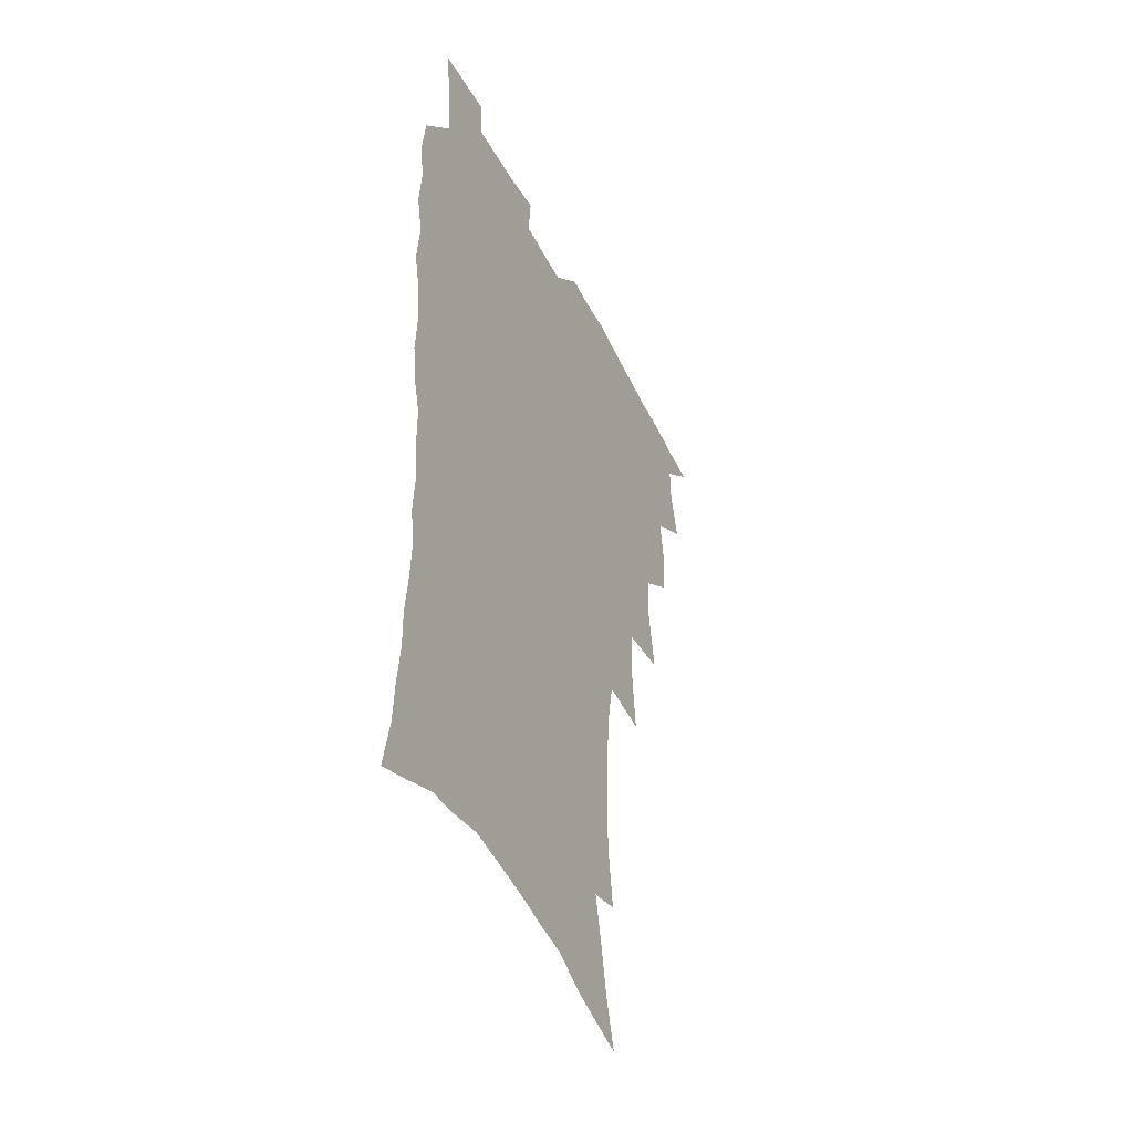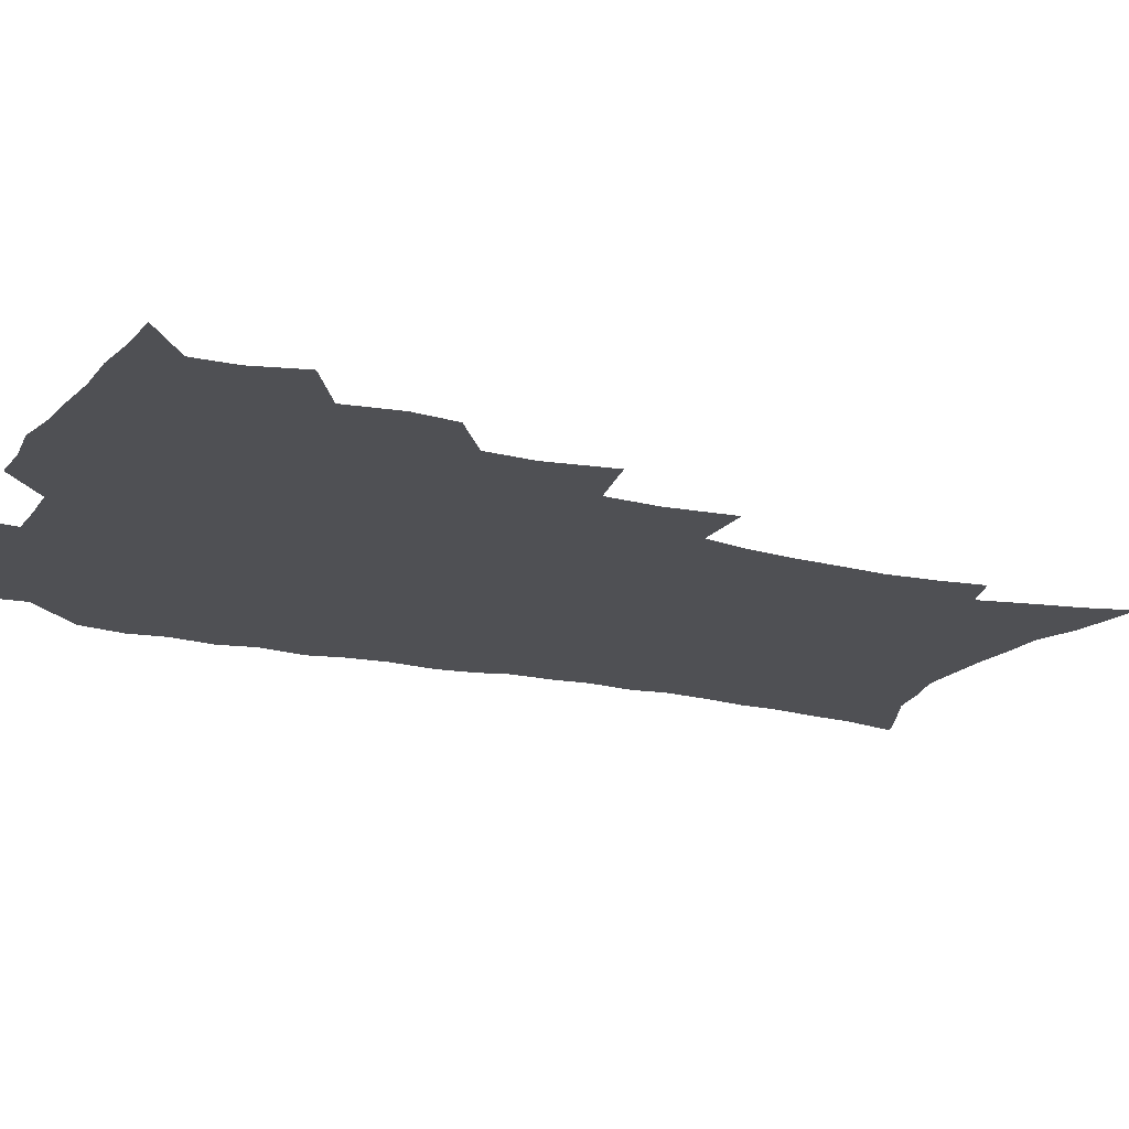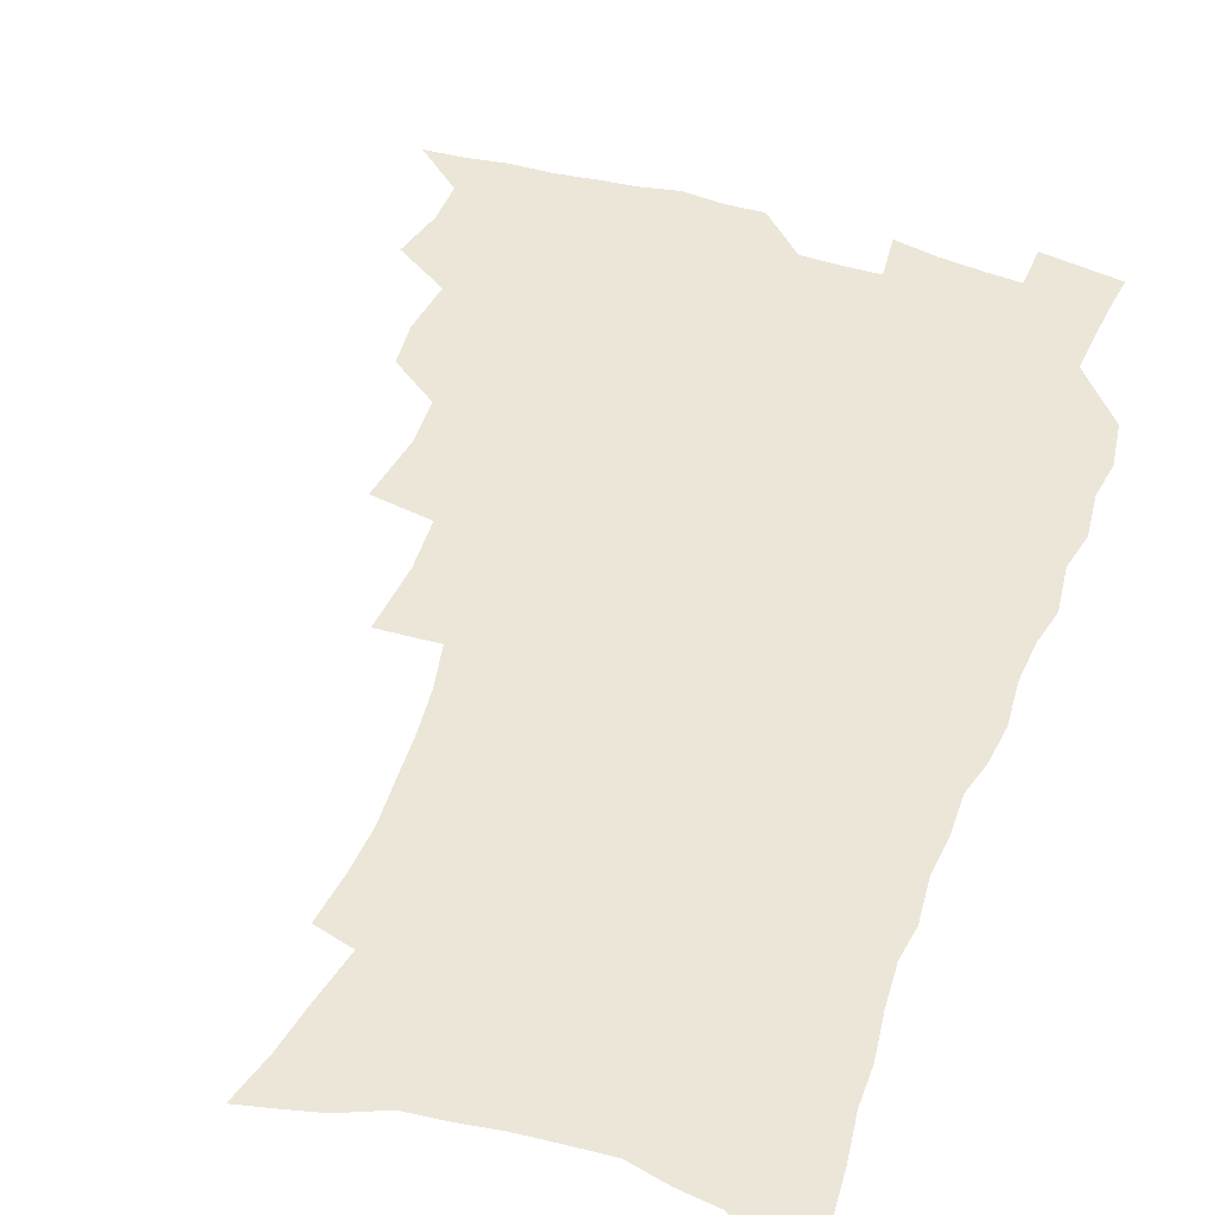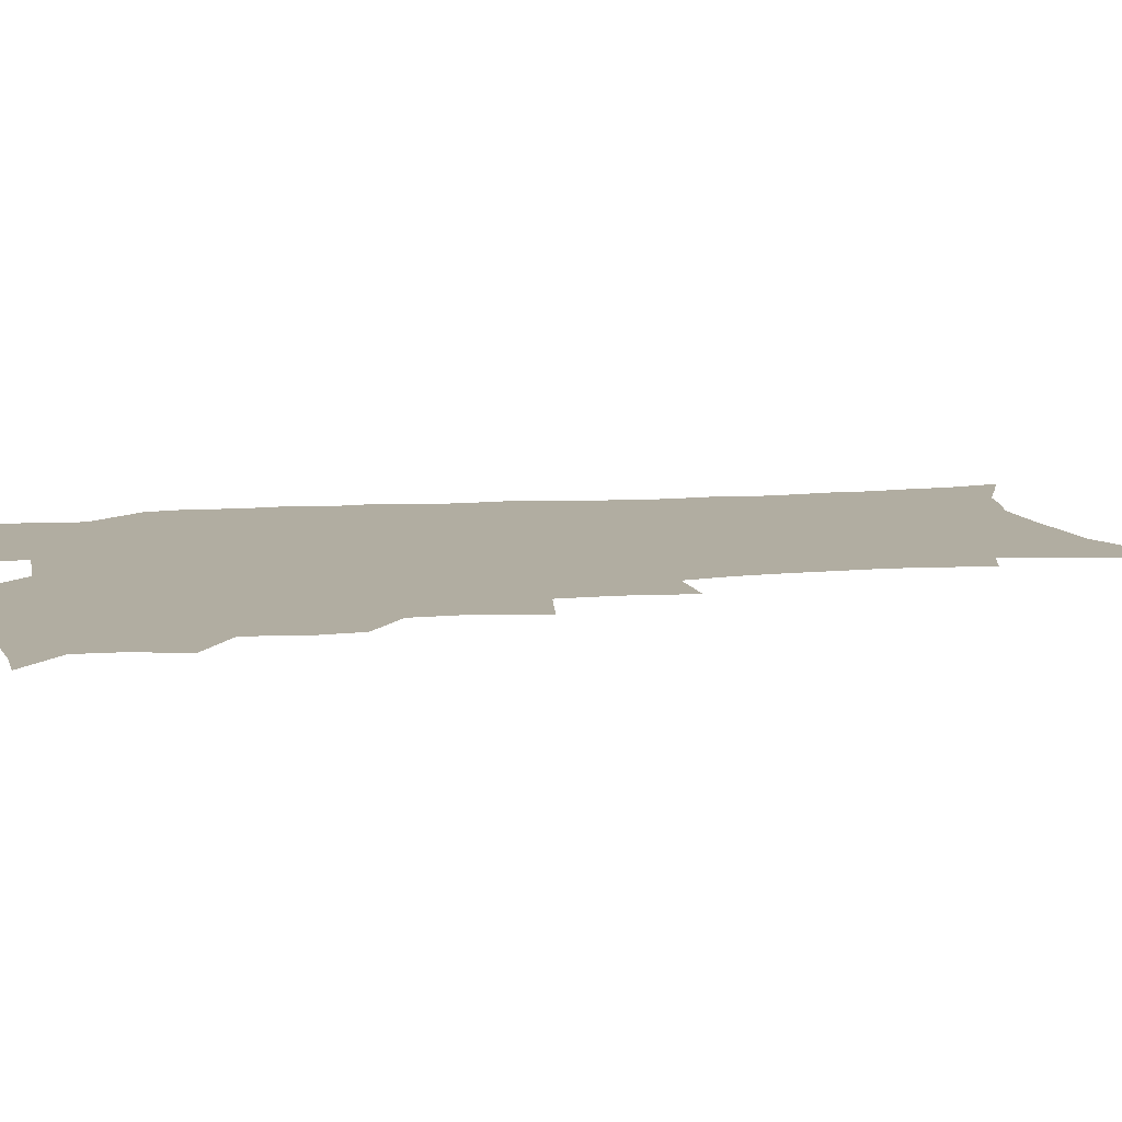
<metadata>
{"format":"obj","ext":"obj","renderer":"f3d","projection":"perspective","resolution":1024,"background":"white","views":[{"elev":-45.0,"azim":115.2,"up":"+Y"},{"elev":-19.1,"azim":-114.5,"up":"+Z"},{"elev":48.8,"azim":19.3,"up":"+Z"},{"elev":10.3,"azim":-101.9,"up":"+Z"}]}
</metadata>
<code>
v 465.8 521.7 0
v 477.6 472.3 0
v 482.7 491.1 0
v 483.3 506.7 0
v 481.4 522.6 0
v 495.8 422.9 0
v 494.4 439.4 0
v 497.4 459.6 0
v 499.5 477 0
v 500.1 492.6 0
v 499.1 507.5 0
v 496.4 524.7 0
v 509.7 366.5 0
v 514 391.9 0
v 513.4 410 0
v 515.8 430.4 0
v 513.7 445.4 0
v 512.6 460.4 0
v 516.3 479.1 0
v 515.7 493.7 0
v 514.2 508.6 0
v 512 524.9 0
v 530.7 317 0
v 533.2 342.6 0
v 532.4 362.8 0
v 531.7 381.7 0
v 532.4 401.1 0
v 530.8 416.2 0
v 531.6 433.9 0
v 531.7 449.8 0
v 531.8 465.5 0
v 531.2 480.2 0
v 530.4 494.9 0
v 528.9 509.8 0
v 526.7 526.6 0
v 555.5 213.8 0
v 558.2 232.8 0
v 559.5 250.4 0
v 558.7 265.6 0
v 558 283.5 0
v 556.4 301.2 0
v 553.1 318.1 0
v 550.4 335.3 0
v 548.9 352.8 0
v 548.8 372 0
v 547.1 387.5 0
v 546.9 404.5 0
v 546.9 420.9 0
v 547.7 437.4 0
v 547.5 452.4 0
v 548.3 467.6 0
v 546.9 481.6 0
v 545.1 496.1 0
v 543.7 510.7 0
v 541.3 527.9 0
v 556.8 154.2 0
v 562 172.3 0
v 565.3 188.9 0
v 570 209.6 0
v 573 229.9 0
v 572.4 244.5 0
v 572.9 261.8 0
v 571.3 276.2 0
v 571.4 296.5 0
v 568.5 310.3 0
v 566.8 327.5 0
v 564.2 342.2 0
v 564.1 360.6 0
v 563.1 376.9 0
v 563 393.9 0
v 562.3 409.1 0
v 563.5 426.1 0
v 562.4 439.8 0
v 563.4 455.6 0
v 562.4 468.9 0
v 561.4 482.6 0
v 560.2 496.7 0
v 557.9 512.9 0
v 555.4 530.6 0
v 569.7 157.1 0
v 576.6 179.5 0
v 581.5 200.6 0
v 585 221.4 0
v 585.9 238.5 0
v 586.1 255.2 0
v 584.9 269.3 0
v 584.3 286.7 0
v 583.4 303.8 0
v 581.6 318.6 0
v 580.7 335.8 0
v 579.4 351.4 0
v 577.3 364.3 0
v 576.8 380.7 0
v 577.1 397.4 0
v 577.8 414.6 0
v 577.2 428 0
v 576.7 441.8 0
v 577.1 456.5 0
v 576.1 469.8 0
v 575.8 483.4 0
v 574.6 497.3 0
v 572.3 513.8 0
v 571.2 529 0
v 583.2 160.4 0
v 592.4 189.2 0
v 596.6 211.1 0
v 597.2 227 0
v 597.6 243.5 0
v 597.4 259.5 0
v 596.7 275.1 0
v 595.9 291 0
v 594.9 307.2 0
v 594.5 325.7 0
v 593 339.3 0
v 591.6 353.4 0
v 591.3 369.9 0
v 590.4 384.7 0
v 590.6 398.7 0
v 590.7 414.9 0
v 590.2 428.5 0
v 590.3 442.9 0
v 590.7 457.4 0
v 590.2 470.6 0
v 589.6 484.1 0
v 588.5 498.5 0
v 586.9 514 0
v 585.4 529.5 0
v 598.8 166.9 0
v 606.2 195 0
v 608.5 214.9 0
v 609.4 232.3 0
v 609.1 246.9 0
v 608.4 261.1 0
v 608 278 0
v 607.5 295.2 0
v 606.7 310.3 0
v 606.2 328.2 0
v 605.2 341.9 0
v 604.7 357.5 0
v 603.9 371.3 0
v 602.9 382.3 0
v 603.3 399.7 0
v 603.9 416.6 0
v 603.7 430 0
v 604.2 445.1 0
v 603.9 457.9 0
v 603.7 471.1 0
v 603.3 484.5 0
v 603.3 498 0
v 601.9 513.2 0
v 613.3 168.3 0
v 618.7 196.6 0
v 620.2 217.3 0
v 620.6 233.3 0
v 620.5 249.9 0
v 620 264.7 0
v 619.6 281.9 0
v 618.9 295.3 0
v 618.3 313.4 0
v 617.9 328.8 0
v 617.3 343.5 0
v 617 358.5 0
v 616.9 374.3 0
v 616.8 387.8 0
v 616.5 402.1 0
v 616.7 417.6 0
v 616.7 430.4 0
v 617 445 0
v 617.4 458.4 0
v 617.7 471.5 0
v 617.6 484.4 0
v 617.1 498.4 0
v 616.4 512.9 0
v 628.5 170.5 0
v 631.1 196.2 0
v 631.8 215.7 0
v 632 234.4 0
v 631.8 250.6 0
v 631.4 266.2 0
v 630.9 282.4 0
v 630.4 297.4 0
v 630.2 311 0
v 629.5 329.9 0
v 629.4 342 0
v 629.1 358.9 0
v 629.2 373.3 0
v 629.2 388.5 0
v 629.2 402.2 0
v 629.3 417.1 0
v 629.6 431.1 0
v 629.9 444.8 0
v 630.3 458.2 0
v 630.6 471.4 0
v 631 484.3 0
v 631.2 497.8 0
v 630.6 513.2 0
v 629 530.8 0
v 643.6 171.7 0
v 643.8 198 0
v 643.6 217.5 0
v 643.6 232.8 0
v 643.4 249.2 0
v 642.9 265.9 0
v 642.4 282.2 0
v 641.8 300 0
v 641.7 312.4 0
v 641.1 329.7 0
v 641.3 343.6 0
v 641.3 357.8 0
v 641.5 372.8 0
v 641.6 387.4 0
v 641.8 401.6 0
v 642.1 416 0
v 642.4 430.4 0
v 642.8 444.1 0
v 643.4 457.3 0
v 644 470.6 0
v 644.5 484 0
v 645 497.6 0
v 645.4 511.7 0
v 645.1 527.4 0
v 658.5 172.6 0
v 656.5 196.4 0
v 655.8 214.8 0
v 655 232.5 0
v 655.6 245.6 0
v 654.2 265.2 0
v 654.8 278.1 0
v 653.5 297 0
v 653.1 312.7 0
v 653.1 327.5 0
v 653 343 0
v 653.2 357 0
v 654.5 370 0
v 654.6 384.6 0
v 654.8 399.4 0
v 655.3 413.2 0
v 655.1 429.7 0
v 655.5 443.6 0
v 656.5 456.9 0
v 657.2 470.3 0
v 658.1 483.4 0
v 658.8 496.8 0
v 659.5 510.8 0
v 660 525.6 0
v 673.3 169.1 0
v 669.6 193.5 0
v 668.7 210.7 0
v 668.2 226.8 0
v 667.3 244.4 0
v 666.5 261.1 0
v 666.2 276.6 0
v 665 295 0
v 665.2 309.4 0
v 666.6 322 0
v 666 338.6 0
v 667.2 351.8 0
v 666.8 368.3 0
v 667.1 383.3 0
v 667.7 397.6 0
v 667.7 413 0
v 669.4 426 0
v 670.4 439.7 0
v 670.1 454.9 0
v 670.6 468.8 0
v 671.8 482.1 0
v 672.6 496 0
v 673.6 510.1 0
v 674.7 524.3 0
v 675.7 540.7 0
v 687.3 167.2 0
v 682.9 189.9 0
v 681.9 206.2 0
v 680.5 223.9 0
v 680.3 239.1 0
v 678.7 257.5 0
v 677.9 274 0
v 677.8 289.5 0
v 678.9 303 0
v 678.1 320.3 0
v 679.1 334.1 0
v 679.1 349.8 0
v 680 364 0
v 680.5 379 0
v 682 392.8 0
v 682.5 407.8 0
v 684.2 421.5 0
v 683.6 437.9 0
v 685.1 451.3 0
v 685.1 466.4 0
v 685.2 481.4 0
v 686.3 494.8 0
v 687.9 508.6 0
v 689.3 523 0
v 690.6 538.4 0
v 702.9 160.2 0
v 697.8 183.1 0
v 695.6 200.9 0
v 695.1 216.3 0
v 693.2 234 0
v 692.6 250 0
v 691.8 266.4 0
v 691.8 281.8 0
v 691.5 297.8 0
v 691.2 313.8 0
v 693.4 326.9 0
v 694.5 341.5 0
v 693.6 358.5 0
v 697.2 370.7 0
v 697.1 386.7 0
v 696.4 403.4 0
v 698.8 417 0
v 698.5 433 0
v 699.8 447.5 0
v 700 462.8 0
v 699.5 478.5 0
v 701.2 492.3 0
v 702.5 506.9 0
v 703.9 521.5 0
v 706 535.9 0
v 718.2 153.9 0
v 714.1 174.3 0
v 713.1 190 0
v 711.1 206.7 0
v 711.3 221 0
v 709.3 238.3 0
v 708.4 254.4 0
v 710.5 267.2 0
v 709.1 284.7 0
v 710.7 298.9 0
v 710.6 315 0
v 714.1 327.6 0
v 716 342.4 0
v 714.9 360.2 0
v 716.2 375.5 0
v 719.4 389.5 0
v 717.5 407.8 0
v 720.6 421.8 0
v 719 439.3 0
v 721.2 453.7 0
v 718.7 471.4 0
f 4 5 1
f 8 9 2
f 2 9 3
f 9 10 3
f 3 10 4
f 10 11 4
f 4 11 5
f 11 12 5
f 15 16 6
f 6 16 7
f 16 17 7
f 7 17 8
f 17 18 8
f 8 18 9
f 18 19 9
f 9 19 10
f 19 20 10
f 10 20 11
f 20 21 11
f 11 21 12
f 21 22 12
f 25 26 13
f 13 26 14
f 26 27 14
f 14 27 15
f 27 28 15
f 15 28 16
f 28 29 16
f 16 29 17
f 29 30 17
f 17 30 18
f 30 31 18
f 18 31 19
f 31 32 19
f 19 32 20
f 32 33 20
f 20 33 21
f 33 34 21
f 21 34 22
f 34 35 22
f 42 43 23
f 23 43 24
f 43 44 24
f 24 44 25
f 44 45 25
f 25 45 26
f 45 46 26
f 26 46 27
f 46 47 27
f 27 47 28
f 47 48 28
f 28 48 29
f 48 49 29
f 29 49 30
f 49 50 30
f 30 50 31
f 50 51 31
f 31 51 32
f 51 52 32
f 32 52 33
f 52 53 33
f 33 53 34
f 53 54 34
f 34 54 35
f 54 55 35
f 59 60 36
f 36 60 37
f 60 61 37
f 37 61 38
f 61 62 38
f 38 62 39
f 62 63 39
f 39 63 40
f 63 64 40
f 40 64 41
f 64 65 41
f 41 65 42
f 65 66 42
f 42 66 43
f 66 67 43
f 43 67 44
f 67 68 44
f 44 68 45
f 68 69 45
f 45 69 46
f 69 70 46
f 46 70 47
f 70 71 47
f 47 71 48
f 71 72 48
f 48 72 49
f 72 73 49
f 49 73 50
f 73 74 50
f 50 74 51
f 74 75 51
f 51 75 52
f 75 76 52
f 52 76 53
f 76 77 53
f 53 77 54
f 77 78 54
f 54 78 55
f 78 79 55
f 56 80 57
f 80 81 57
f 57 81 58
f 81 82 58
f 58 82 59
f 82 83 59
f 59 83 60
f 83 84 60
f 60 84 61
f 84 85 61
f 61 85 62
f 85 86 62
f 62 86 63
f 86 87 63
f 63 87 64
f 87 88 64
f 64 88 65
f 88 89 65
f 65 89 66
f 89 90 66
f 66 90 67
f 90 91 67
f 67 91 68
f 91 92 68
f 68 92 69
f 92 93 69
f 69 93 70
f 93 94 70
f 70 94 71
f 94 95 71
f 71 95 72
f 95 96 72
f 72 96 73
f 96 97 73
f 73 97 74
f 97 98 74
f 74 98 75
f 98 99 75
f 75 99 76
f 99 100 76
f 76 100 77
f 100 101 77
f 77 101 78
f 101 102 78
f 78 102 79
f 102 103 79
f 80 104 81
f 104 105 81
f 81 105 82
f 105 106 82
f 82 106 83
f 106 107 83
f 83 107 84
f 107 108 84
f 84 108 85
f 108 109 85
f 85 109 86
f 109 110 86
f 86 110 87
f 110 111 87
f 87 111 88
f 111 112 88
f 88 112 89
f 112 113 89
f 89 113 90
f 113 114 90
f 90 114 91
f 114 115 91
f 91 115 92
f 115 116 92
f 92 116 93
f 116 117 93
f 93 117 94
f 117 118 94
f 94 118 95
f 118 119 95
f 95 119 96
f 119 120 96
f 96 120 97
f 120 121 97
f 97 121 98
f 121 122 98
f 98 122 99
f 122 123 99
f 99 123 100
f 123 124 100
f 100 124 101
f 124 125 101
f 101 125 102
f 125 126 102
f 102 126 103
f 126 127 103
f 104 128 105
f 128 129 105
f 105 129 106
f 129 130 106
f 106 130 107
f 130 131 107
f 107 131 108
f 131 132 108
f 108 132 109
f 132 133 109
f 109 133 110
f 133 134 110
f 110 134 111
f 134 135 111
f 111 135 112
f 135 136 112
f 112 136 113
f 136 137 113
f 113 137 114
f 137 138 114
f 114 138 115
f 138 139 115
f 115 139 116
f 139 140 116
f 116 140 117
f 140 141 117
f 117 141 118
f 141 142 118
f 118 142 119
f 142 143 119
f 119 143 120
f 143 144 120
f 120 144 121
f 144 145 121
f 121 145 122
f 145 146 122
f 122 146 123
f 146 147 123
f 123 147 124
f 147 148 124
f 124 148 125
f 148 149 125
f 125 149 126
f 149 150 126
f 126 150 127
f 128 151 129
f 151 152 129
f 129 152 130
f 152 153 130
f 130 153 131
f 153 154 131
f 131 154 132
f 154 155 132
f 132 155 133
f 155 156 133
f 133 156 134
f 156 157 134
f 134 157 135
f 157 158 135
f 135 158 136
f 158 159 136
f 136 159 137
f 159 160 137
f 137 160 138
f 160 161 138
f 138 161 139
f 161 162 139
f 139 162 140
f 162 163 140
f 140 163 141
f 163 164 141
f 141 164 142
f 164 165 142
f 142 165 143
f 165 166 143
f 143 166 144
f 166 167 144
f 144 167 145
f 167 168 145
f 145 168 146
f 168 169 146
f 146 169 147
f 169 170 147
f 147 170 148
f 170 171 148
f 148 171 149
f 171 172 149
f 149 172 150
f 172 173 150
f 151 174 152
f 174 175 152
f 152 175 153
f 175 176 153
f 153 176 154
f 176 177 154
f 154 177 155
f 177 178 155
f 155 178 156
f 178 179 156
f 156 179 157
f 179 180 157
f 157 180 158
f 180 181 158
f 158 181 159
f 181 182 159
f 159 182 160
f 182 183 160
f 160 183 161
f 183 184 161
f 161 184 162
f 184 185 162
f 162 185 163
f 185 186 163
f 163 186 164
f 186 187 164
f 164 187 165
f 187 188 165
f 165 188 166
f 188 189 166
f 166 189 167
f 189 190 167
f 167 190 168
f 190 191 168
f 168 191 169
f 191 192 169
f 169 192 170
f 192 193 170
f 170 193 171
f 193 194 171
f 171 194 172
f 194 195 172
f 172 195 173
f 195 196 173
f 174 198 175
f 198 199 175
f 175 199 176
f 199 200 176
f 176 200 177
f 200 201 177
f 177 201 178
f 201 202 178
f 178 202 179
f 202 203 179
f 179 203 180
f 203 204 180
f 180 204 181
f 204 205 181
f 181 205 182
f 205 206 182
f 182 206 183
f 206 207 183
f 183 207 184
f 207 208 184
f 184 208 185
f 208 209 185
f 185 209 186
f 209 210 186
f 186 210 187
f 210 211 187
f 187 211 188
f 211 212 188
f 188 212 189
f 212 213 189
f 189 213 190
f 213 214 190
f 190 214 191
f 214 215 191
f 191 215 192
f 215 216 192
f 192 216 193
f 216 217 193
f 193 217 194
f 217 218 194
f 194 218 195
f 218 219 195
f 195 219 196
f 219 220 196
f 196 220 197
f 220 221 197
f 198 222 199
f 222 223 199
f 199 223 200
f 223 224 200
f 200 224 201
f 224 225 201
f 201 225 202
f 225 226 202
f 202 226 203
f 226 227 203
f 203 227 204
f 227 228 204
f 204 228 205
f 228 229 205
f 205 229 206
f 229 230 206
f 206 230 207
f 230 231 207
f 207 231 208
f 231 232 208
f 208 232 209
f 232 233 209
f 209 233 210
f 233 234 210
f 210 234 211
f 234 235 211
f 211 235 212
f 235 236 212
f 212 236 213
f 236 237 213
f 213 237 214
f 237 238 214
f 214 238 215
f 238 239 215
f 215 239 216
f 239 240 216
f 216 240 217
f 240 241 217
f 217 241 218
f 241 242 218
f 218 242 219
f 242 243 219
f 219 243 220
f 243 244 220
f 220 244 221
f 244 245 221
f 222 246 223
f 246 247 223
f 223 247 224
f 247 248 224
f 224 248 225
f 248 249 225
f 225 249 226
f 249 250 226
f 226 250 227
f 250 251 227
f 227 251 228
f 251 252 228
f 228 252 229
f 252 253 229
f 229 253 230
f 253 254 230
f 230 254 231
f 254 255 231
f 231 255 232
f 255 256 232
f 232 256 233
f 256 257 233
f 233 257 234
f 257 258 234
f 234 258 235
f 258 259 235
f 235 259 236
f 259 260 236
f 236 260 237
f 260 261 237
f 237 261 238
f 261 262 238
f 238 262 239
f 262 263 239
f 239 263 240
f 263 264 240
f 240 264 241
f 264 265 241
f 241 265 242
f 265 266 242
f 242 266 243
f 266 267 243
f 243 267 244
f 267 268 244
f 244 268 245
f 268 269 245
f 246 271 247
f 271 272 247
f 247 272 248
f 272 273 248
f 248 273 249
f 273 274 249
f 249 274 250
f 274 275 250
f 250 275 251
f 275 276 251
f 251 276 252
f 276 277 252
f 252 277 253
f 277 278 253
f 253 278 254
f 278 279 254
f 254 279 255
f 279 280 255
f 255 280 256
f 280 281 256
f 256 281 257
f 281 282 257
f 257 282 258
f 282 283 258
f 258 283 259
f 283 284 259
f 259 284 260
f 284 285 260
f 260 285 261
f 285 286 261
f 261 286 262
f 286 287 262
f 262 287 263
f 287 288 263
f 263 288 264
f 288 289 264
f 264 289 265
f 289 290 265
f 265 290 266
f 290 291 266
f 266 291 267
f 291 292 267
f 267 292 268
f 292 293 268
f 268 293 269
f 293 294 269
f 269 294 270
f 294 295 270
f 271 296 272
f 296 297 272
f 272 297 273
f 297 298 273
f 273 298 274
f 298 299 274
f 274 299 275
f 299 300 275
f 275 300 276
f 300 301 276
f 276 301 277
f 301 302 277
f 277 302 278
f 302 303 278
f 278 303 279
f 303 304 279
f 279 304 280
f 304 305 280
f 280 305 281
f 305 306 281
f 281 306 282
f 306 307 282
f 282 307 283
f 307 308 283
f 283 308 284
f 308 309 284
f 284 309 285
f 309 310 285
f 285 310 286
f 310 311 286
f 286 311 287
f 311 312 287
f 287 312 288
f 312 313 288
f 288 313 289
f 313 314 289
f 289 314 290
f 314 315 290
f 290 315 291
f 315 316 291
f 291 316 292
f 316 317 292
f 292 317 293
f 317 318 293
f 293 318 294
f 318 319 294
f 294 319 295
f 319 320 295
f 296 321 297
f 321 322 297
f 297 322 298
f 322 323 298
f 298 323 299
f 323 324 299
f 299 324 300
f 324 325 300
f 300 325 301
f 325 326 301
f 301 326 302
f 326 327 302
f 302 327 303
f 327 328 303
f 303 328 304
f 328 329 304
f 304 329 305
f 329 330 305
f 305 330 306
f 330 331 306
f 306 331 307
f 331 332 307
f 307 332 308
f 332 333 308
f 308 333 309
f 333 334 309
f 309 334 310
f 334 335 310
f 310 335 311
f 335 336 311
f 311 336 312
f 336 337 312
f 312 337 313
f 337 338 313
f 313 338 314
f 338 339 314
f 314 339 315
f 339 340 315
f 315 340 316
f 340 341 316
f 316 341 317

</code>
